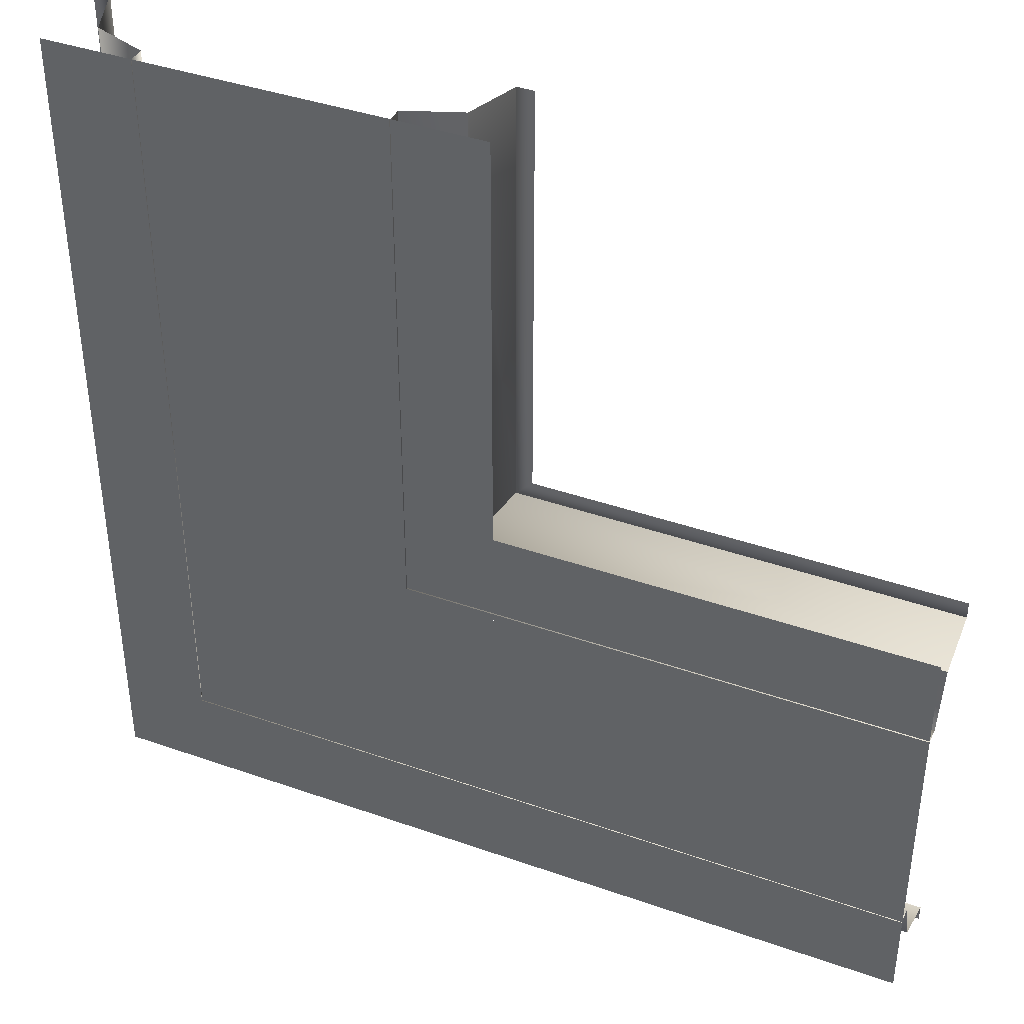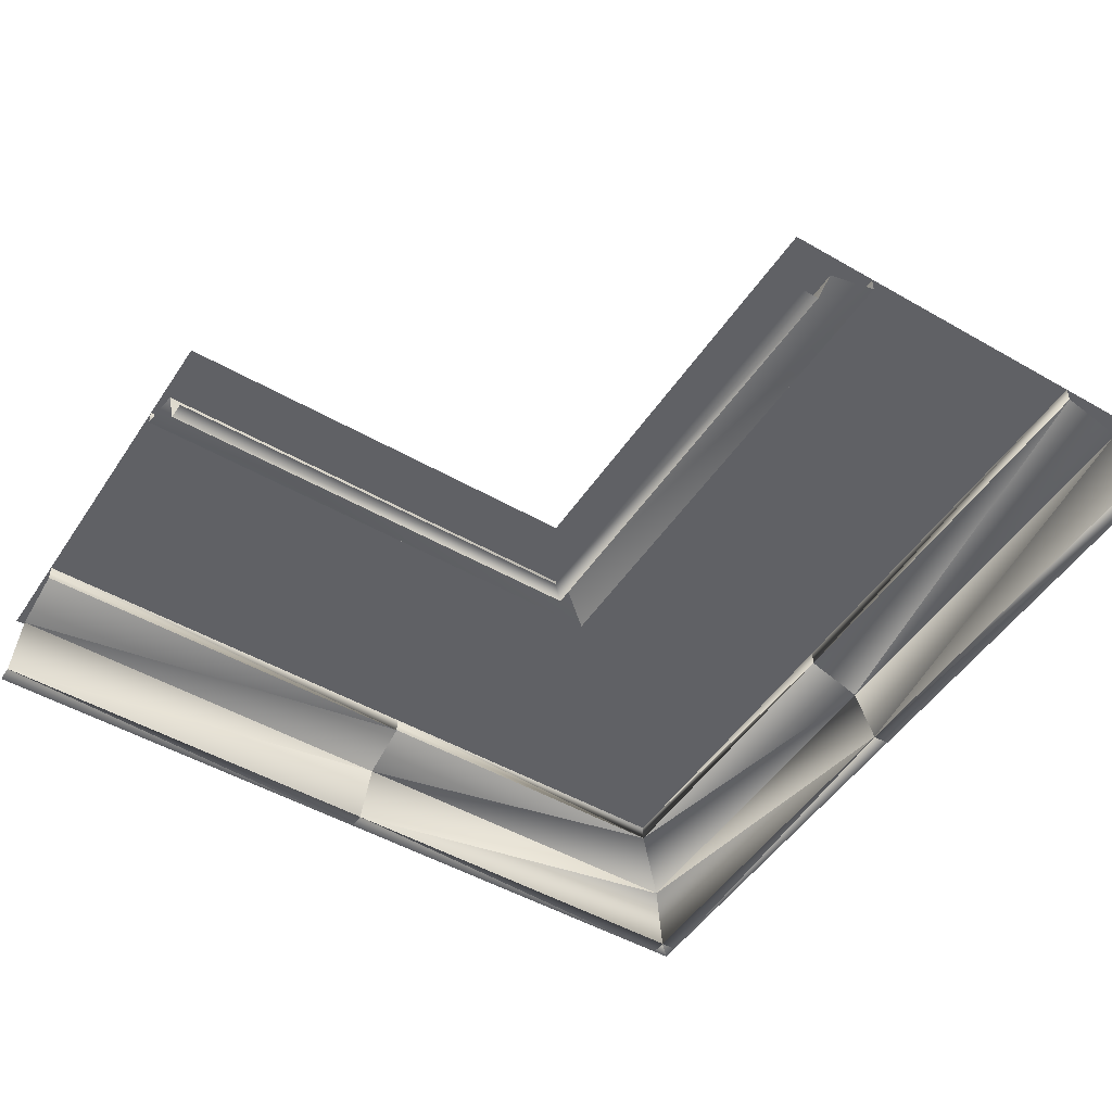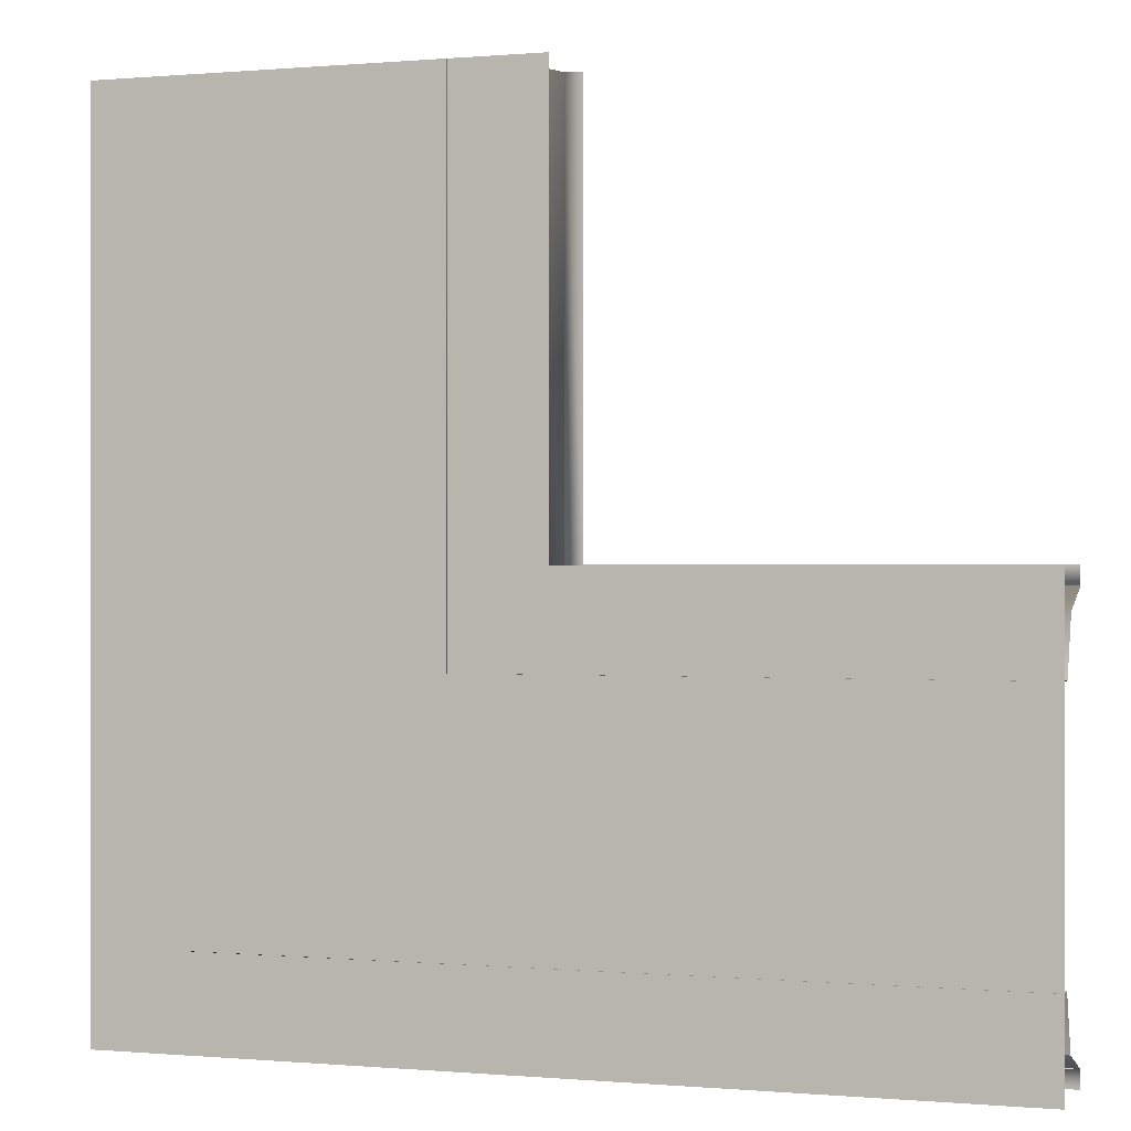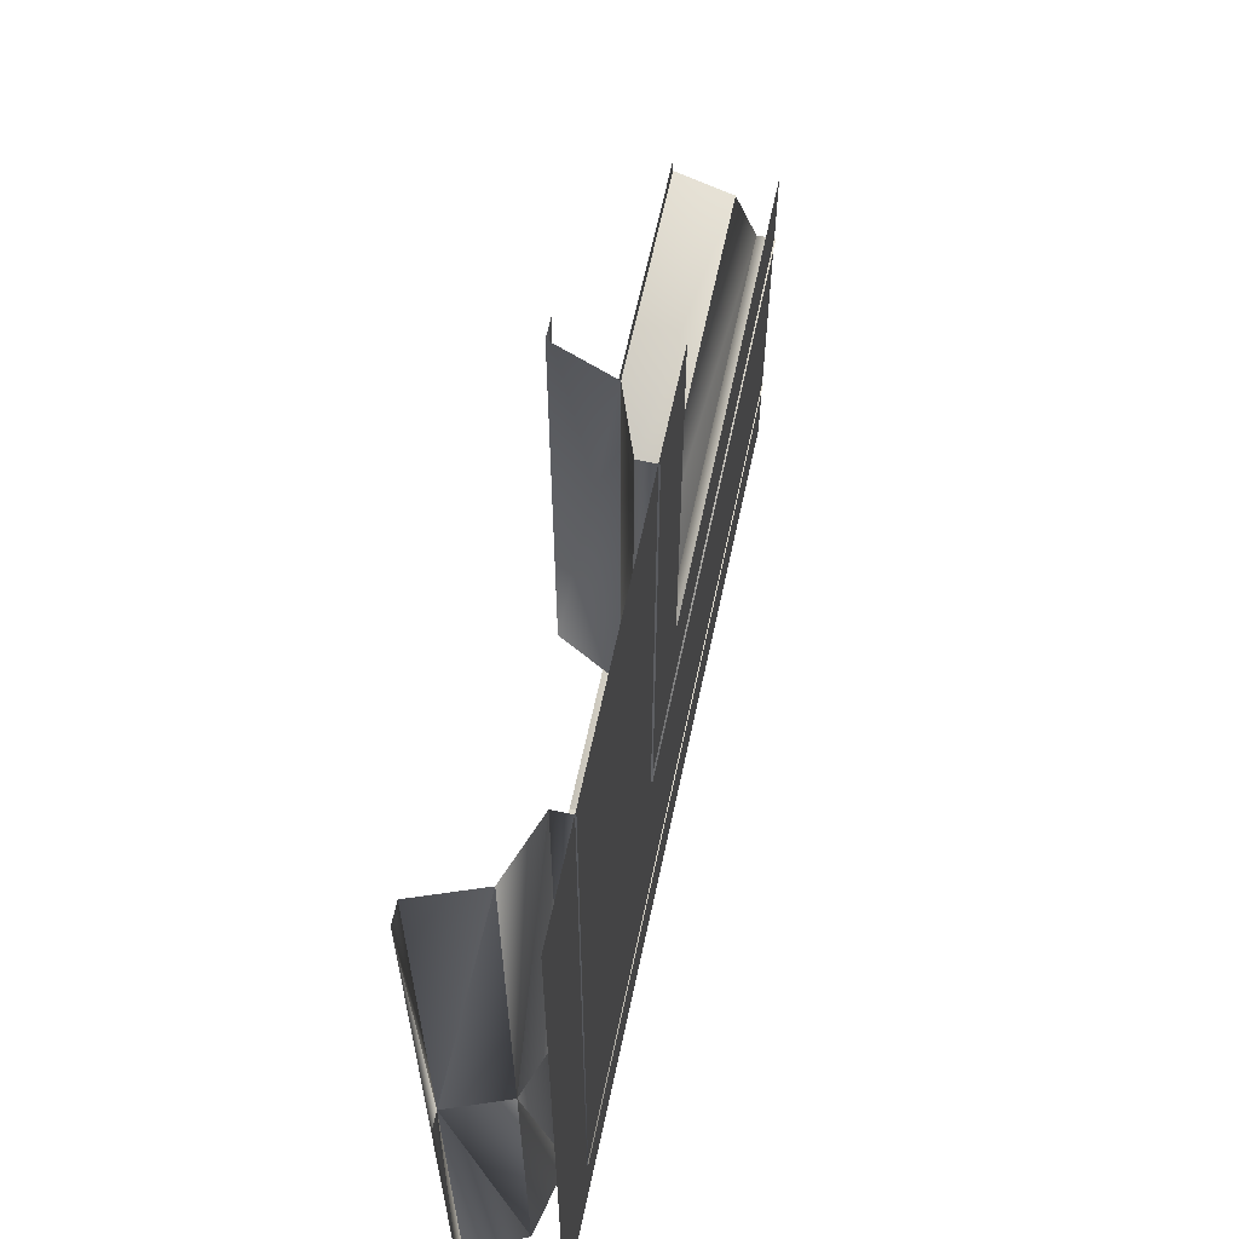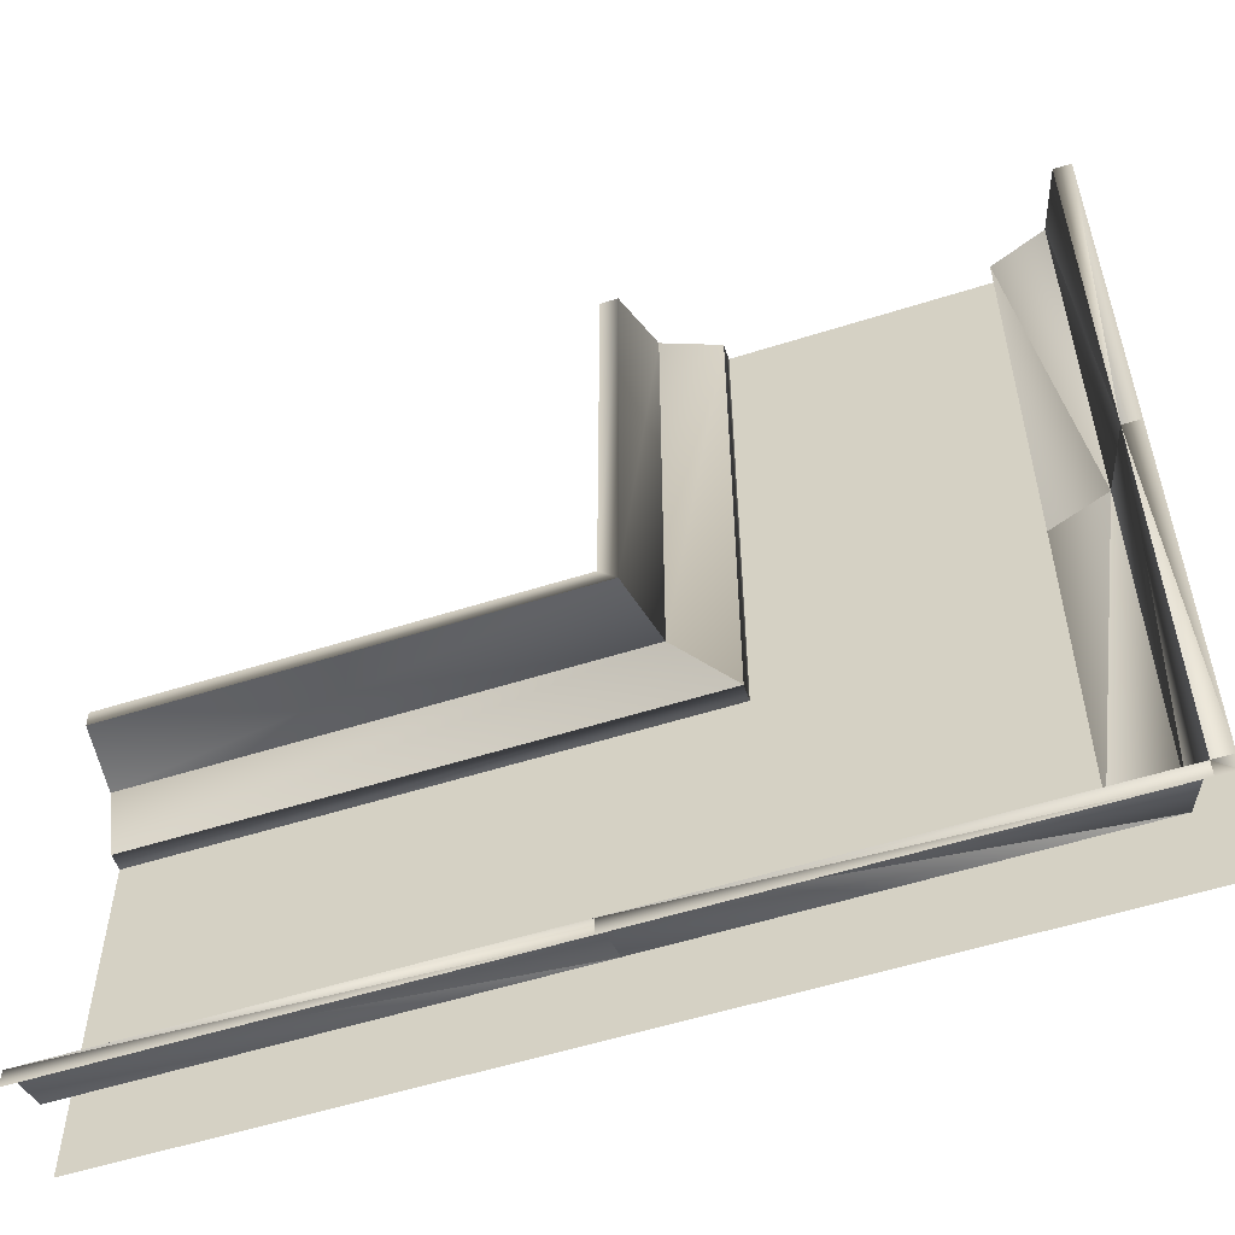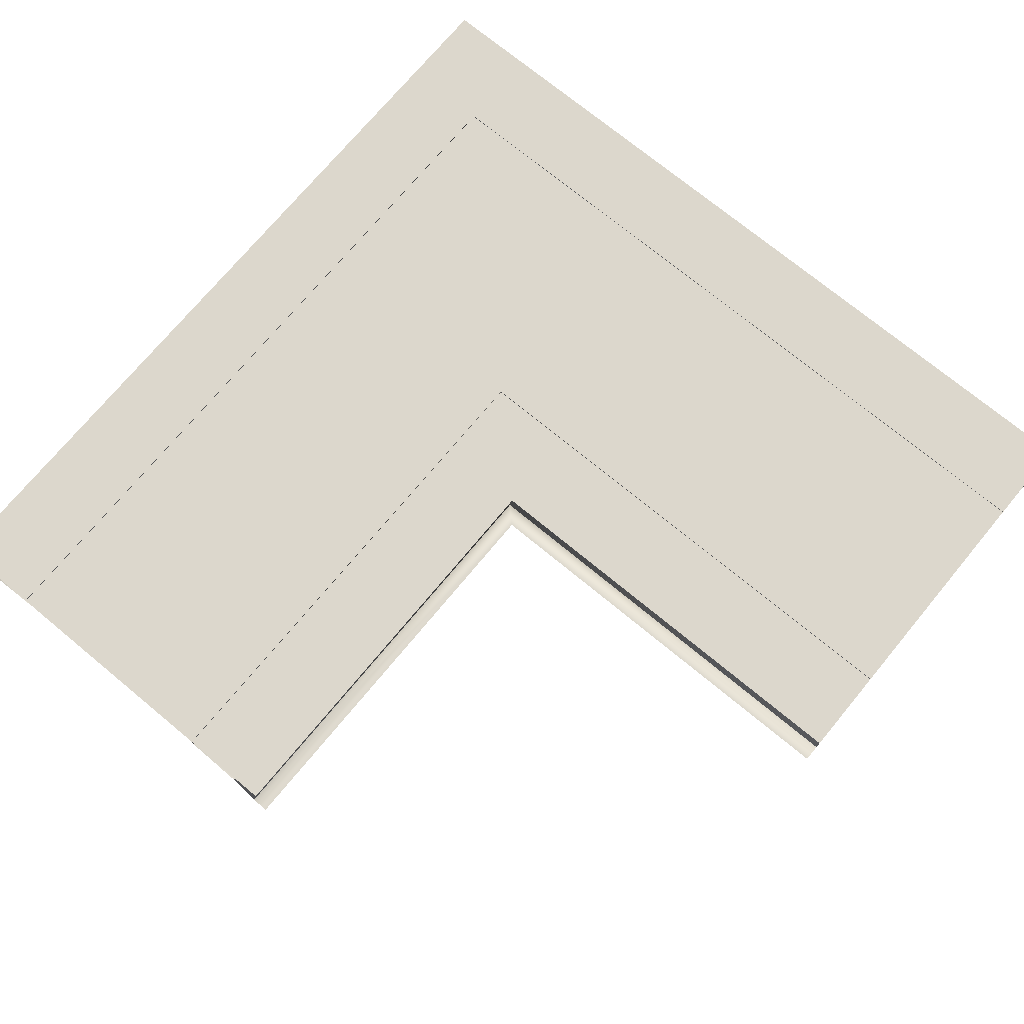
<metadata>
{"format":"obj","ext":"obj","renderer":"f3d","projection":"perspective","resolution":1024,"background":"white","views":[{"elev":40.0,"azim":-156.5,"up":"+Z"},{"elev":-49.5,"azim":-32.4,"up":"+Y"},{"elev":0.0,"azim":-161.6,"up":"+Z"},{"elev":64.1,"azim":102.1,"up":"+Z"},{"elev":-55.4,"azim":18.5,"up":"+Z"},{"elev":72.9,"azim":-50.4,"up":"+Y"}]}
</metadata>
<code>
v -3 -0.1681 -2.173
v -3 -0.07349 -2.428
v -3 -0.4228 -2.079
v -0.8302 -0.1681 -2.173
v -0.9249 -0.4228 -2.078
v -1.005 -0.4228 -1.998
v -0.9247 -0.4228 -0.00278
v -0.83 -0.1681 -0.002781
v -0.5754 -0.07349 -0.00278
v -0.5754 0.006513 -0.00278
v -0.5756 -0.07349 -2.428
v -0.5756 0.006512 -2.428
v -3 0.006511 -2.428
v -1.005 -0.4228 -0.00278
v -3 -0.4228 -1.999
v -1 -0.1701 -3.829
v -1 -0.07541 -3.575
v -1 -0.4247 -3.924
v -2.998 -0.1701 -3.829
v -2.998 -0.4247 -3.924
v 0.5731 -0.07541 -3.575
v 0.8277 -0.1701 -3.829
v 0.9224 -0.4247 -3.924
v 0.8277 -0.1701 -2
v 0.9224 -0.4247 -2
v 0.8274 -0.1701 -4.2e-05
v 0.922 -0.4247 -4.2e-05
v 1.002 -0.4247 -2
v 1.002 -0.4247 -3.924
v 1.002 -0.4247 -4.2e-05
v 1.002 -0.4247 -4.004
v 0.9224 -0.4247 -4.004
v -1 -0.4247 -4.004
v -2.998 -0.4247 -4.004
v 0.5727 -0.07541 -4.2e-05
v 0.5731 -0.07541 -2
v 0.5727 0.004589 -4.2e-05
v 0.5731 0.004591 -2
v 0.5731 0.004593 -3.575
v -1 0.004592 -3.575
v -2.998 0.004592 -3.575
v -2.998 -0.07541 -3.575
v -1 4e-06 -4
v 1 4e-06 -4
v -1 2e-06 -2
v 1 3e-06 -2
v -1 2e-06 -2
v 1 3e-06 -2
v -1 0 0
v -3 3e-06 -4
v -1 3e-06 -4
v -3 1e-06 -2
v -1 1e-06 -2
v 1 1e-06 -4.2e-05
f 4 1 2
f 5 3 1
f 5 1 4
f 5 4 8
f 3 5 6
f 7 6 5
f 5 8 7
f 4 9 8
f 9 12 10
f 9 11 12
f 4 11 9
f 11 13 12
f 11 2 13
f 4 2 11
f 7 14 6
f 3 6 15
f 19 16 17
f 16 21 17
f 20 18 16
f 18 22 16
f 20 16 19
f 16 22 21
f 21 22 24
f 18 23 22
f 25 22 23
f 25 24 22
f 25 27 26
f 25 26 24
f 25 30 27
f 25 23 29
f 25 29 28
f 25 28 30
f 29 23 31
f 31 23 32
f 18 32 23
f 18 33 32
f 20 34 33
f 20 33 18
f 24 26 35
f 24 35 36
f 36 35 37
f 36 37 38
f 36 38 39
f 21 39 40
f 36 39 21
f 17 40 41
f 21 40 17
f 17 41 42
f 19 17 42
f 21 24 36
f 45 43 44
f 45 44 46
f 49 47 48
f 52 50 51
f 52 51 53
f 48 54 49

</code>
